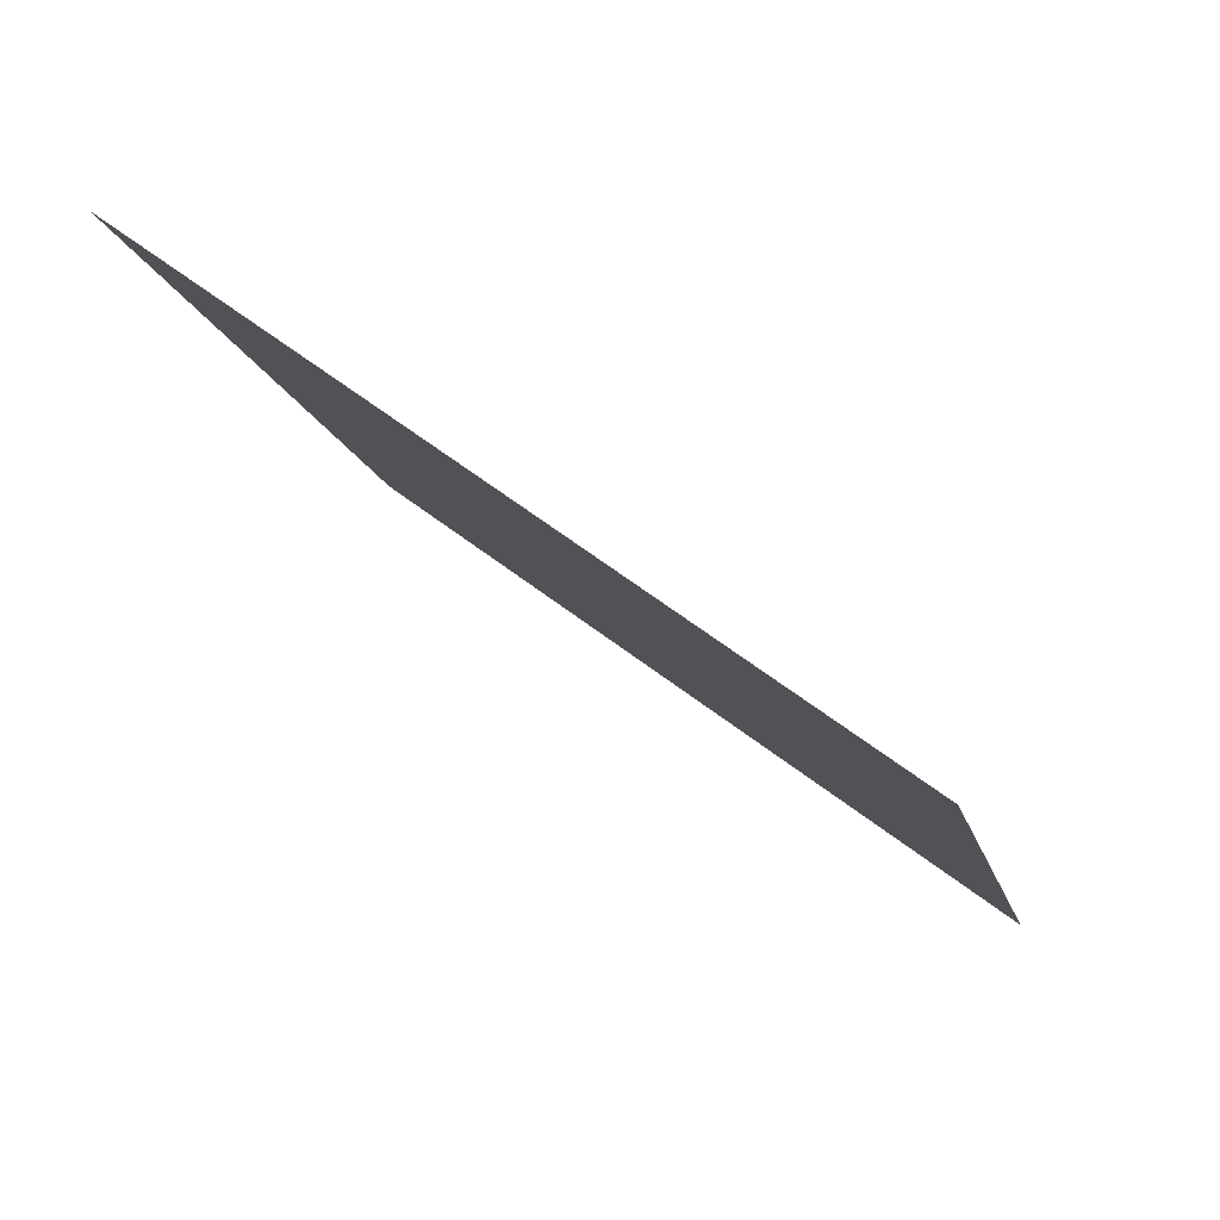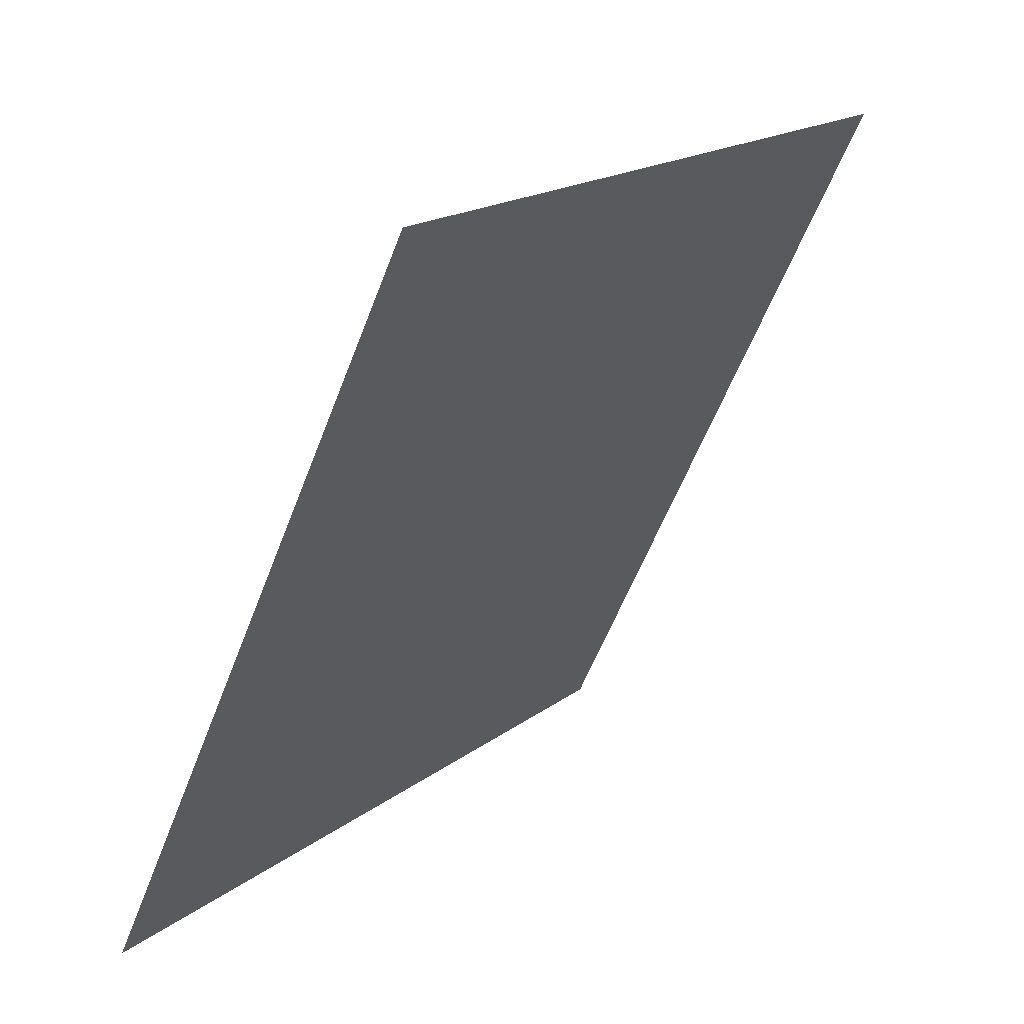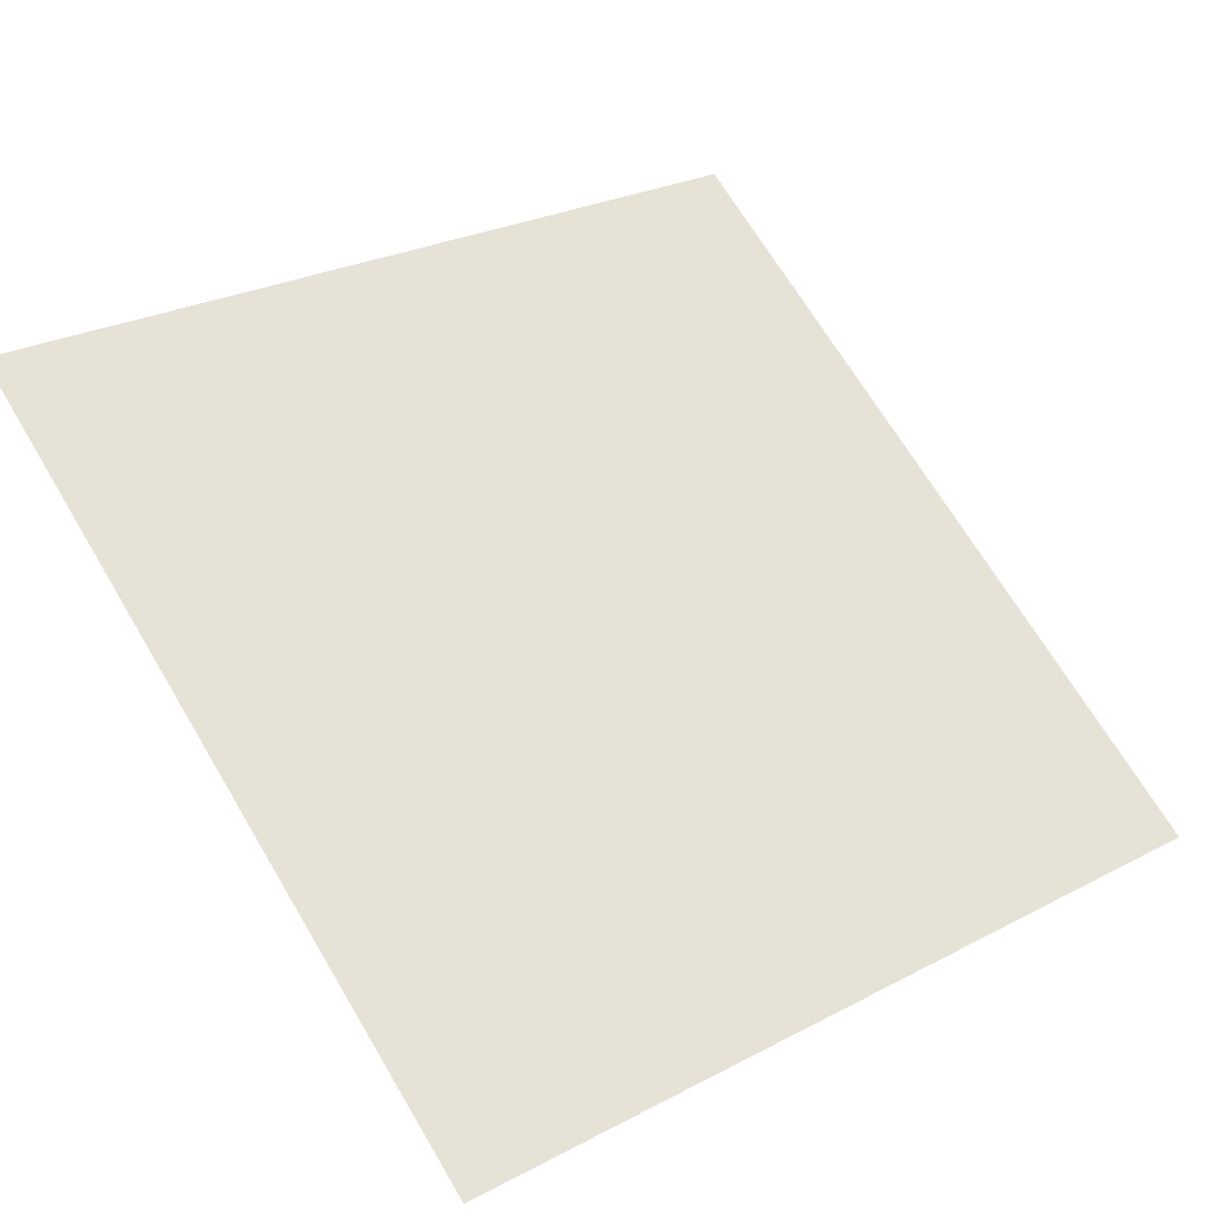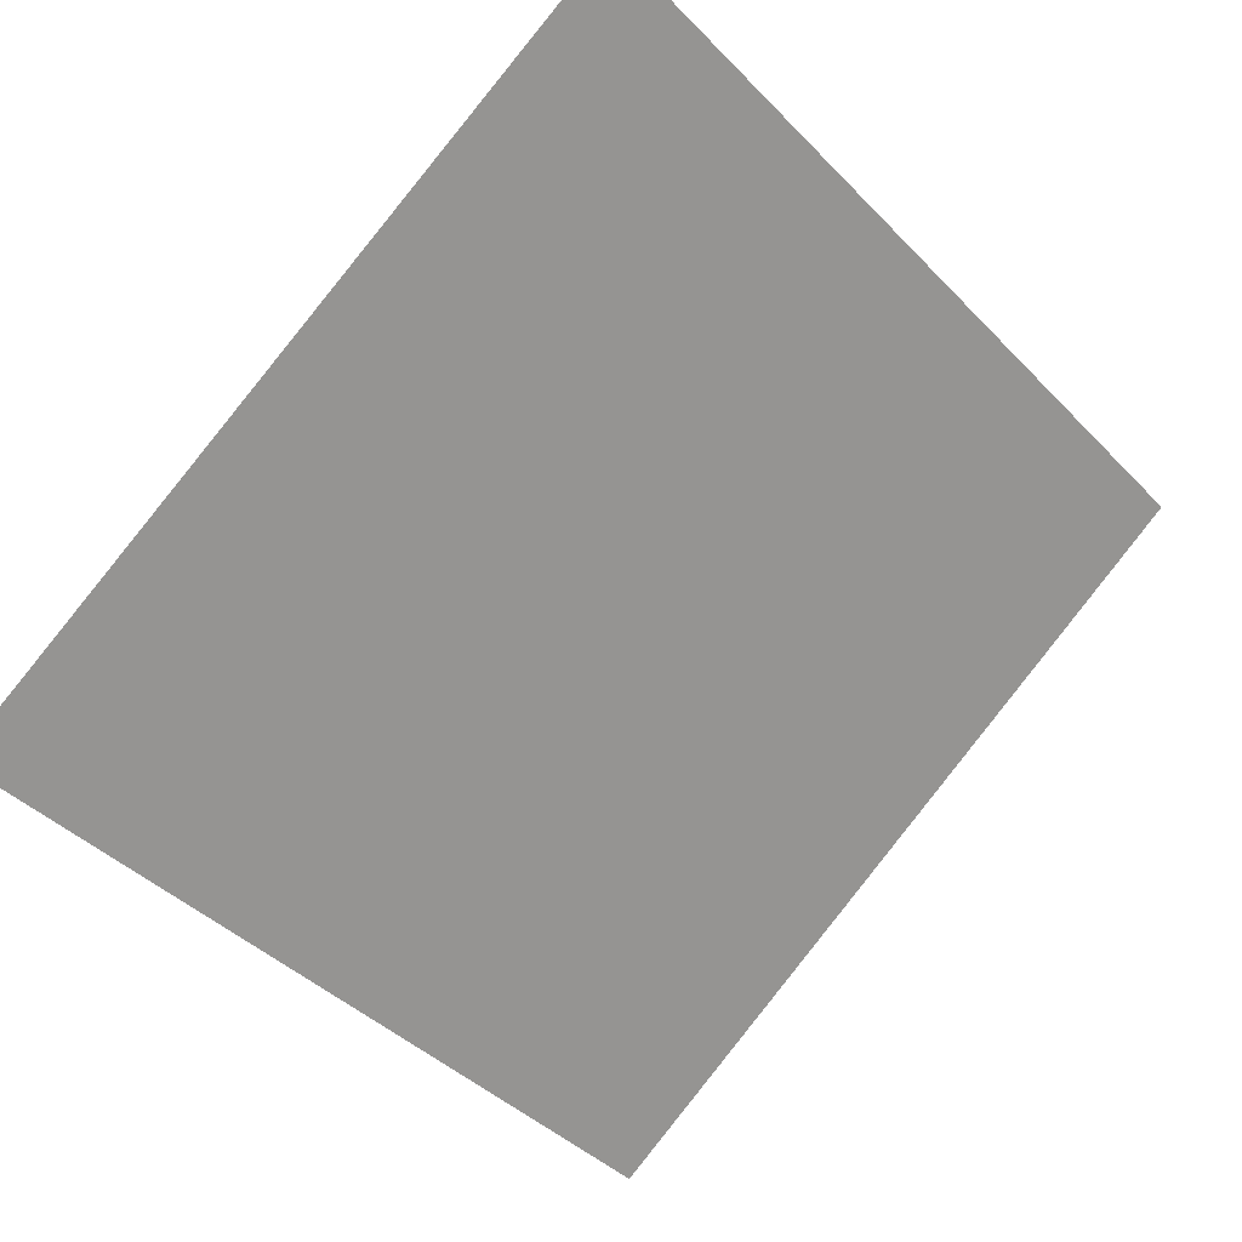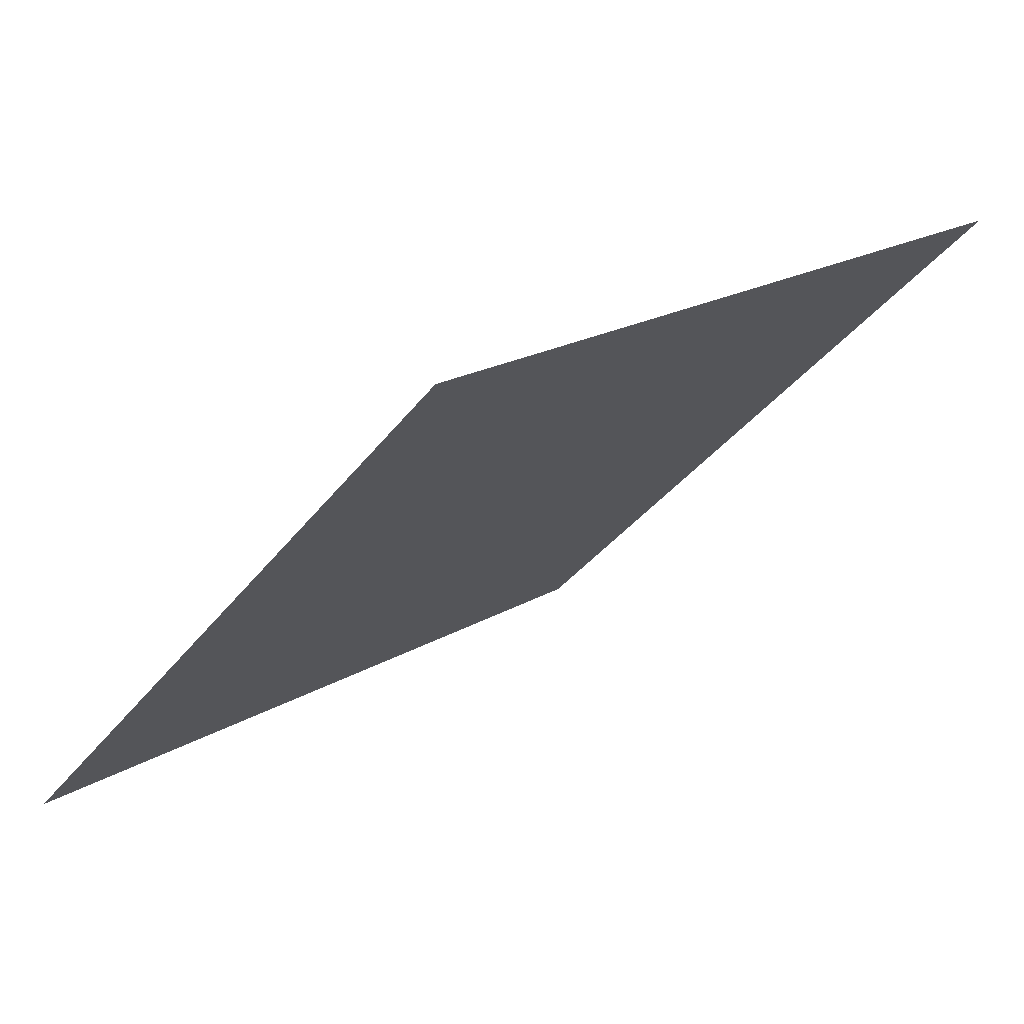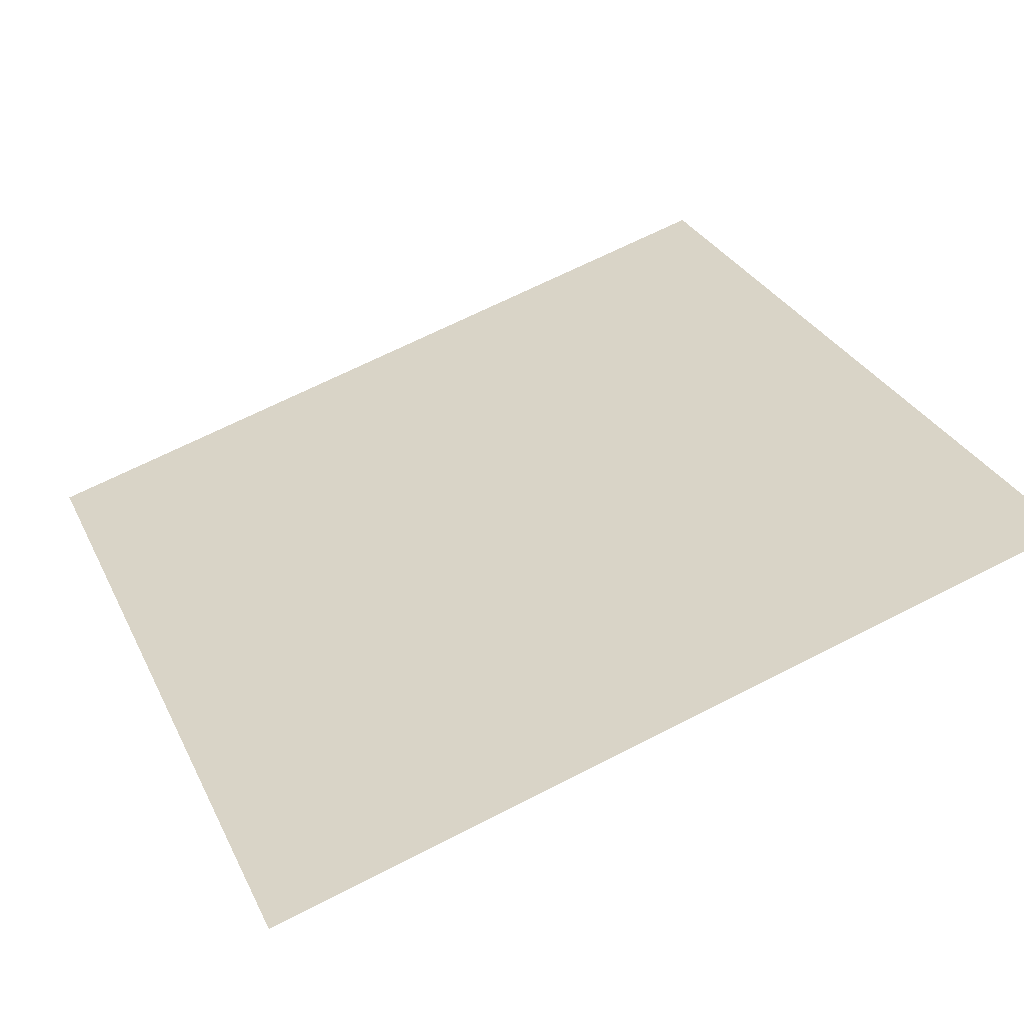
<metadata>
{"format":"obj","ext":"obj","renderer":"f3d","projection":"perspective","resolution":1024,"background":"white","views":[{"elev":-14.2,"azim":102.3,"up":"+Y"},{"elev":-58.0,"azim":67.9,"up":"+Z"},{"elev":24.7,"azim":141.5,"up":"+Y"},{"elev":-40.6,"azim":-49.6,"up":"+Y"},{"elev":-34.3,"azim":-121.3,"up":"+Y"},{"elev":70.1,"azim":-26.6,"up":"+Y"}]}
</metadata>
<code>
v -0.1061 0.7452 0.4503
v -0.1127 0.7454 0.4503
v -0.1126 0.7493 0.4556
v -0.106 0.7492 0.4555
f 4 3 2 1

</code>
